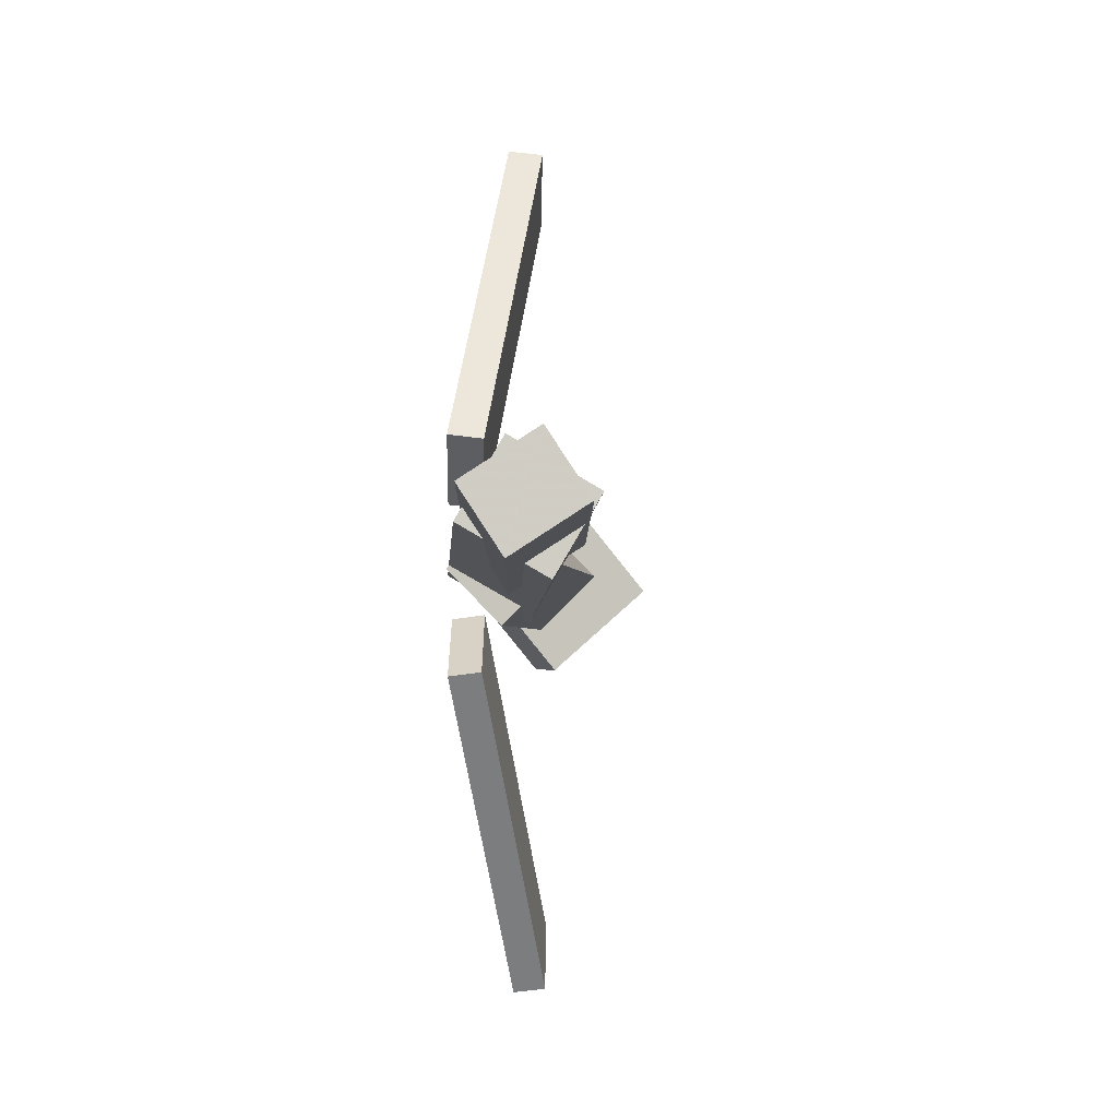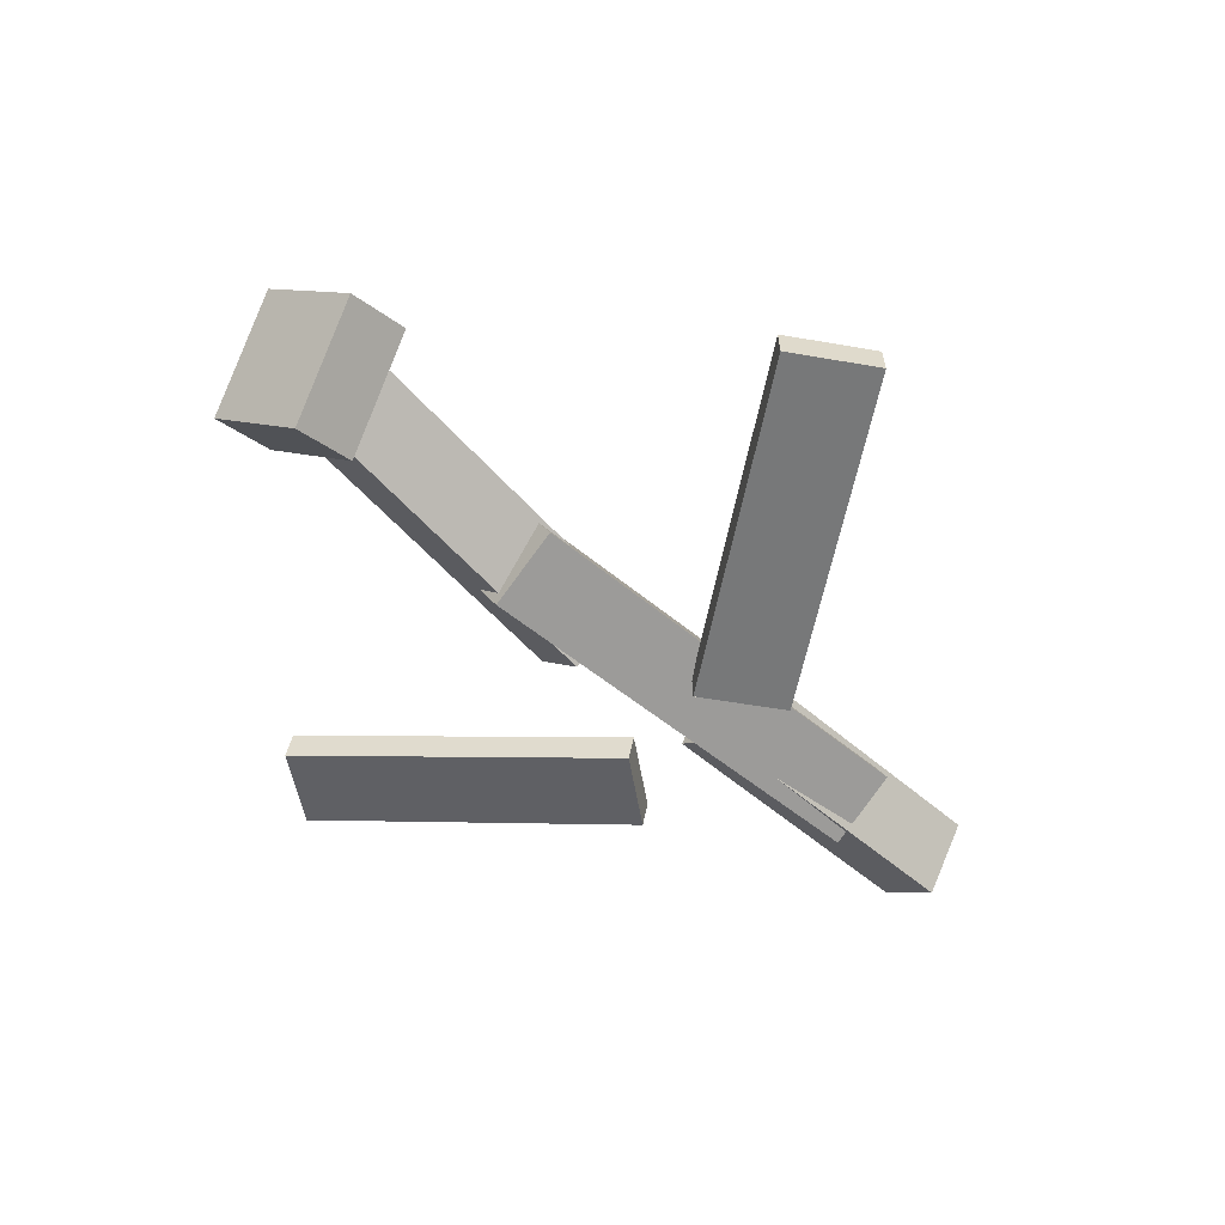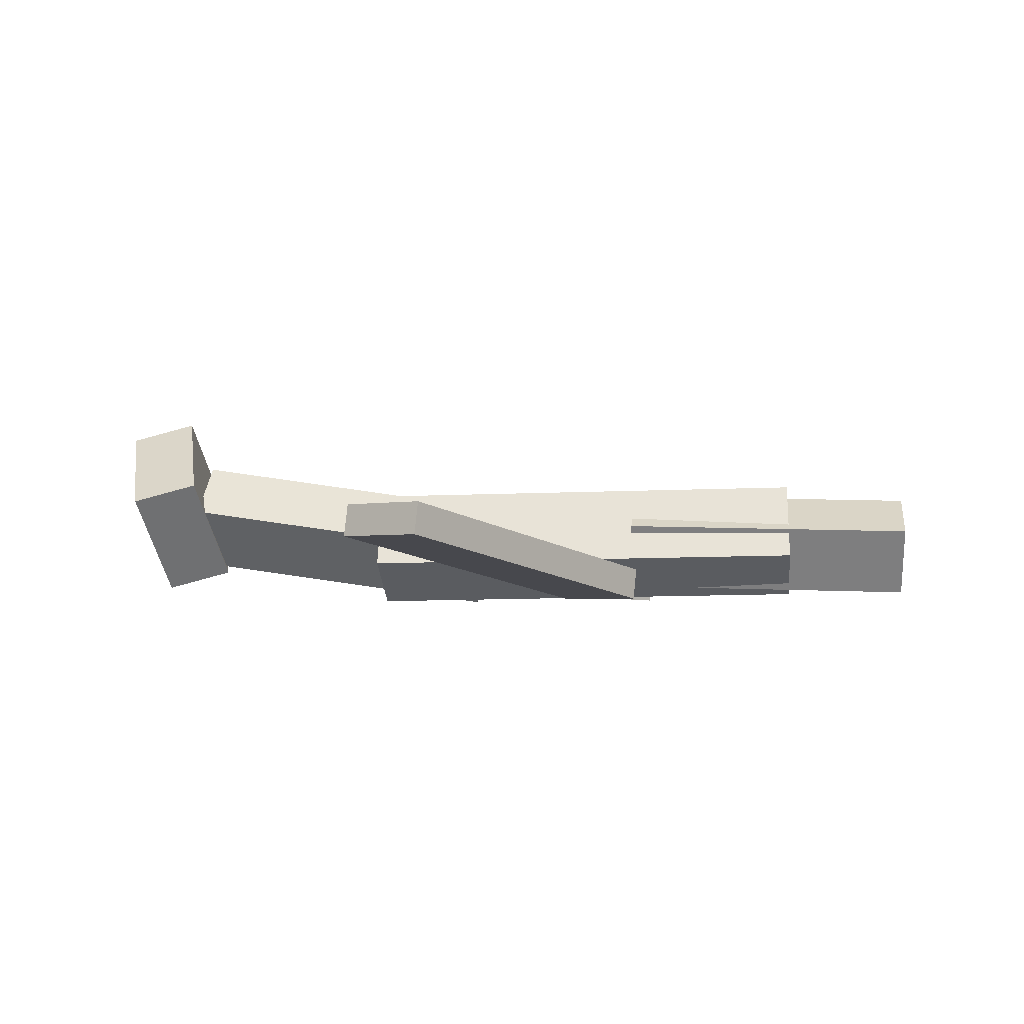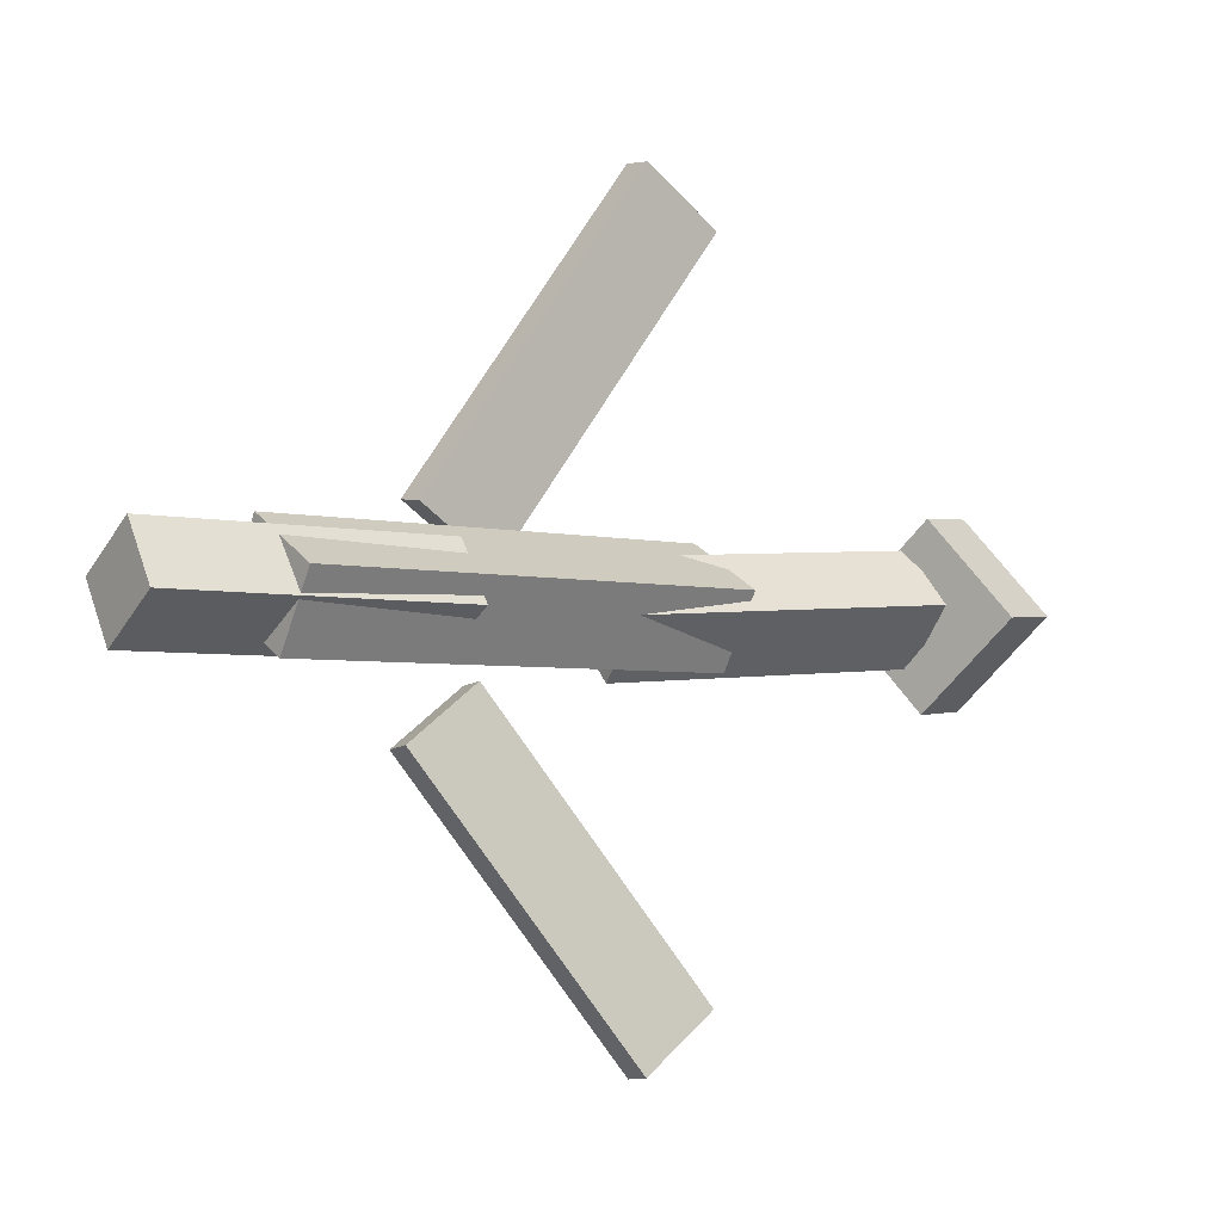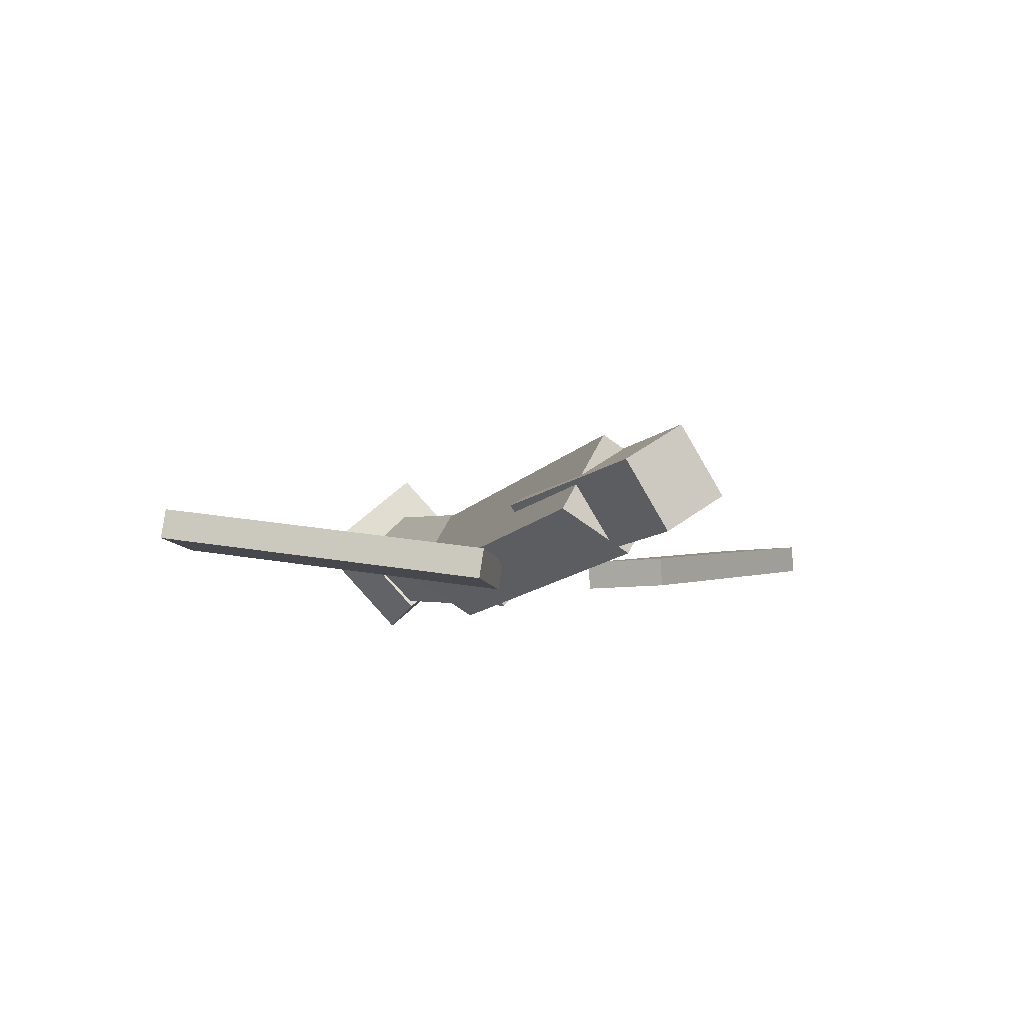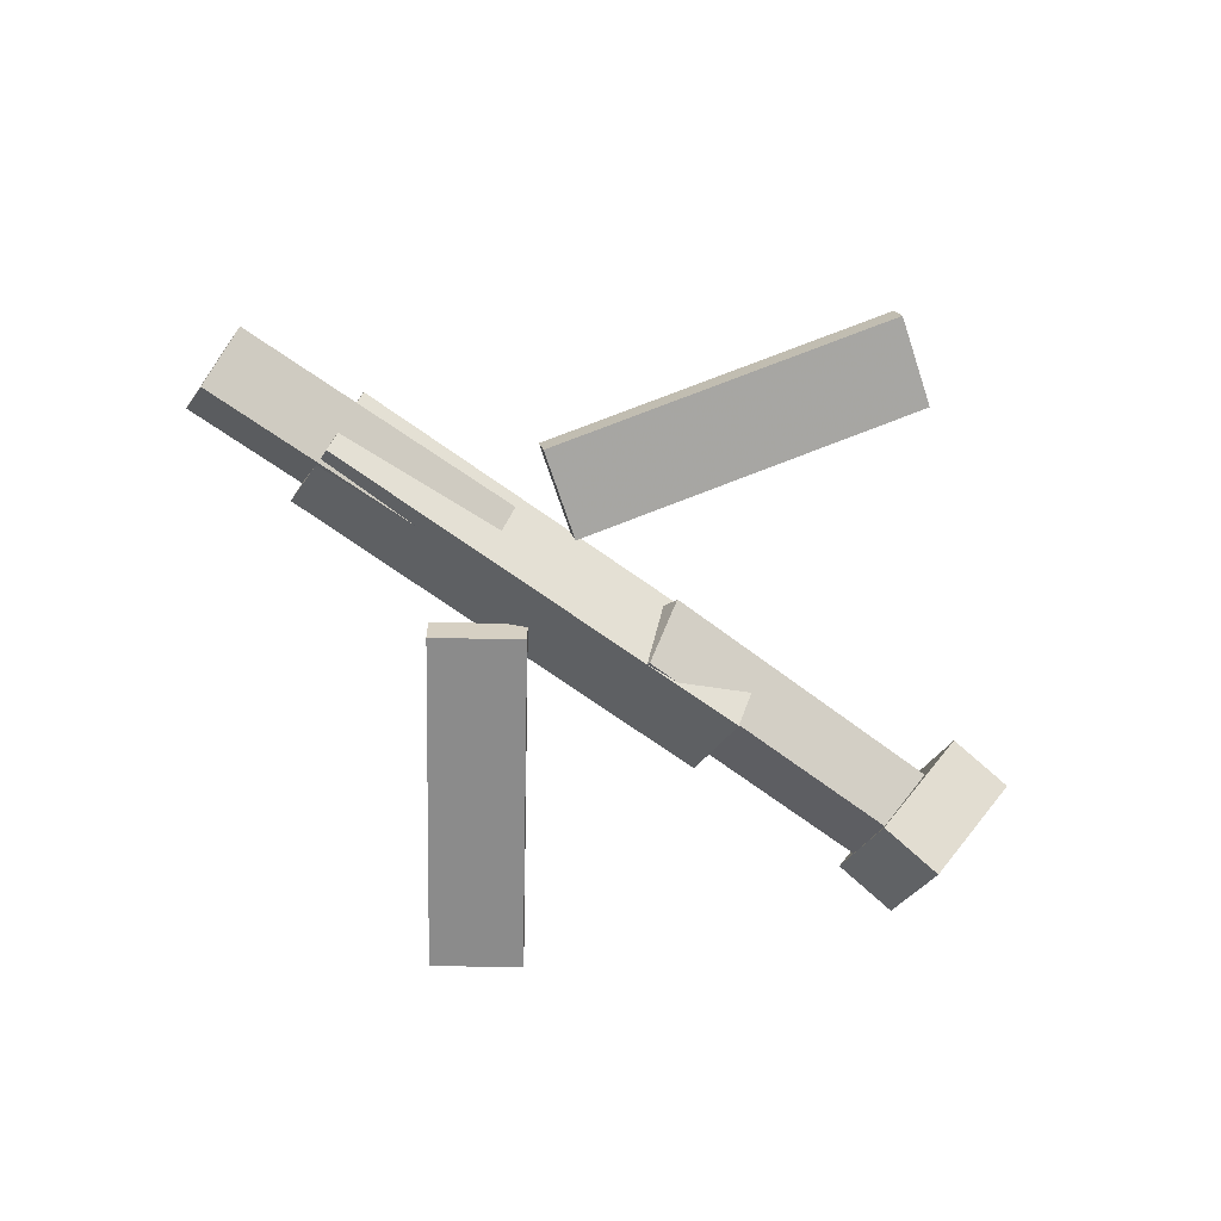
<metadata>
{"format":"obj","ext":"obj","renderer":"f3d","projection":"perspective","resolution":1024,"background":"white","views":[{"elev":-5.8,"azim":87.9,"up":"+Z"},{"elev":-48.5,"azim":-44.2,"up":"+Y"},{"elev":-3.6,"azim":5.7,"up":"+Y"},{"elev":-3.7,"azim":141.0,"up":"+Z"},{"elev":-10.3,"azim":68.8,"up":"+Y"},{"elev":-72.6,"azim":145.2,"up":"+Y"}]}
</metadata>
<code>
v 0.1277 -0.07134 -0.09487
v 0.06935 -0.0688 -0.05122
v 0.1247 -0.09449 -0.09762
v 0.06628 -0.09195 -0.05397
v -0.03752 -0.0229 -0.3187
v -0.0959 -0.02035 -0.2751
v -0.04058 -0.04605 -0.3215
v -0.09896 -0.04351 -0.2778
f 1.0 7.0 5.0
f 1.0 3.0 7.0
f 1.0 4.0 3.0
f 1.0 2.0 4.0
f 3.0 8.0 7.0
f 3.0 4.0 8.0
f 5.0 7.0 8.0
f 5.0 8.0 6.0
f 1.0 5.0 6.0
f 1.0 6.0 2.0
f 2.0 6.0 8.0
f 2.0 8.0 4.0
v -0.1165 -0.06334 0.05108
v 0.2535 -0.05754 0.05048
v -0.1176 -0.0001557 0.01431
v 0.2525 0.005644 0.01371
v -0.1161 -0.09641 -0.005753
v 0.254 -0.09061 -0.006355
v -0.1171 -0.03323 -0.04252
v 0.2529 -0.02743 -0.04312
f 9.0 15.0 13.0
f 9.0 11.0 15.0
f 9.0 12.0 11.0
f 9.0 10.0 12.0
f 11.0 16.0 15.0
f 11.0 12.0 16.0
f 13.0 15.0 16.0
f 13.0 16.0 14.0
f 9.0 13.0 14.0
f 9.0 14.0 10.0
f 10.0 14.0 16.0
f 10.0 16.0 12.0
v -0.2882 -0.01812 -0.03523
v -0.2916 -0.06002 0.007204
v -0.279 0.02647 0.00954
v -0.2824 -0.01542 0.05197
v -0.02881 -0.05544 -0.05113
v -0.03224 -0.09733 -0.008697
v -0.01965 -0.01084 -0.006361
v -0.02308 -0.05273 0.03607
f 17.0 23.0 21.0
f 17.0 19.0 23.0
f 17.0 20.0 19.0
f 17.0 18.0 20.0
f 19.0 24.0 23.0
f 19.0 20.0 24.0
f 21.0 23.0 24.0
f 21.0 24.0 22.0
f 17.0 21.0 22.0
f 17.0 22.0 18.0
f 18.0 22.0 24.0
f 18.0 24.0 20.0
v 0.3554 -0.03629 0.04104
v 0.3562 -0.006024 -0.005311
v 0.1128 -0.03023 0.04064
v 0.1136 3.534e-05 -0.005717
v 0.3541 -0.08952 0.006263
v 0.355 -0.05925 -0.04009
v 0.1115 -0.08346 0.005857
v 0.1124 -0.0532 -0.0405
f 25.0 31.0 29.0
f 25.0 27.0 31.0
f 25.0 28.0 27.0
f 25.0 26.0 28.0
f 27.0 32.0 31.0
f 27.0 28.0 32.0
f 29.0 31.0 32.0
f 29.0 32.0 30.0
f 25.0 29.0 30.0
f 25.0 30.0 26.0
f 26.0 30.0 32.0
f 26.0 32.0 28.0
v -0.2864 -0.007036 -0.06939
v -0.3394 -0.02132 -0.06579
v -0.3023 0.06924 -0.000873
v -0.3553 0.05496 0.002722
v -0.2645 -0.06949 0.005221
v -0.3176 -0.08377 0.008816
v -0.2804 0.006783 0.07373
v -0.3334 -0.007497 0.07733
f 33.0 39.0 37.0
f 33.0 35.0 39.0
f 33.0 36.0 35.0
f 33.0 34.0 36.0
f 35.0 40.0 39.0
f 35.0 36.0 40.0
f 37.0 39.0 40.0
f 37.0 40.0 38.0
f 33.0 37.0 38.0
f 33.0 38.0 34.0
f 34.0 38.0 40.0
f 34.0 40.0 36.0
v 0.1156 -0.09589 0.07034
v 0.05293 -0.09512 0.02903
v 0.1181 -0.07022 0.06716
v 0.05535 -0.06944 0.02584
v -0.04366 -0.05078 0.3129
v -0.1064 -0.05001 0.2716
v -0.04125 -0.02511 0.3098
v -0.1039 -0.02433 0.2684
f 41.0 47.0 45.0
f 41.0 43.0 47.0
f 41.0 44.0 43.0
f 41.0 42.0 44.0
f 43.0 48.0 47.0
f 43.0 44.0 48.0
f 45.0 47.0 48.0
f 45.0 48.0 46.0
f 41.0 45.0 46.0
f 41.0 46.0 42.0
f 42.0 46.0 48.0
f 42.0 48.0 44.0

</code>
